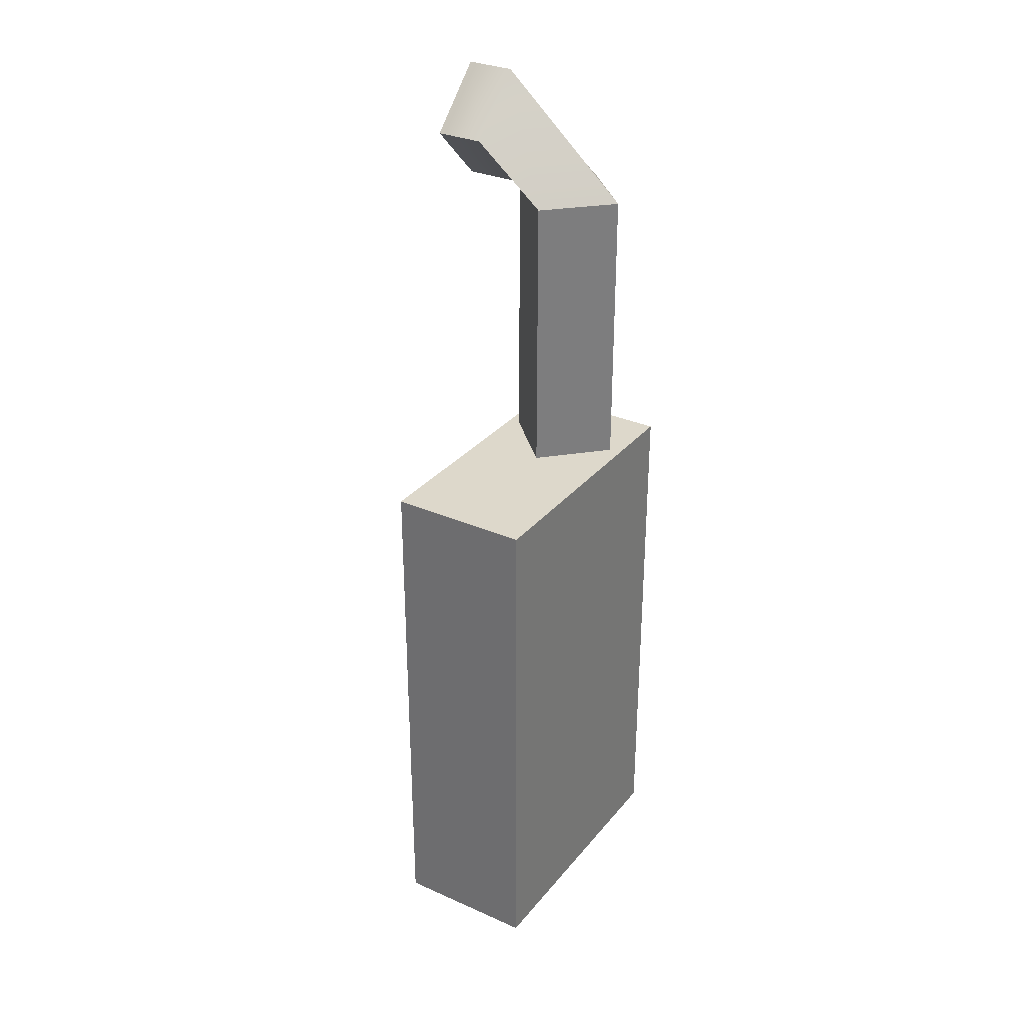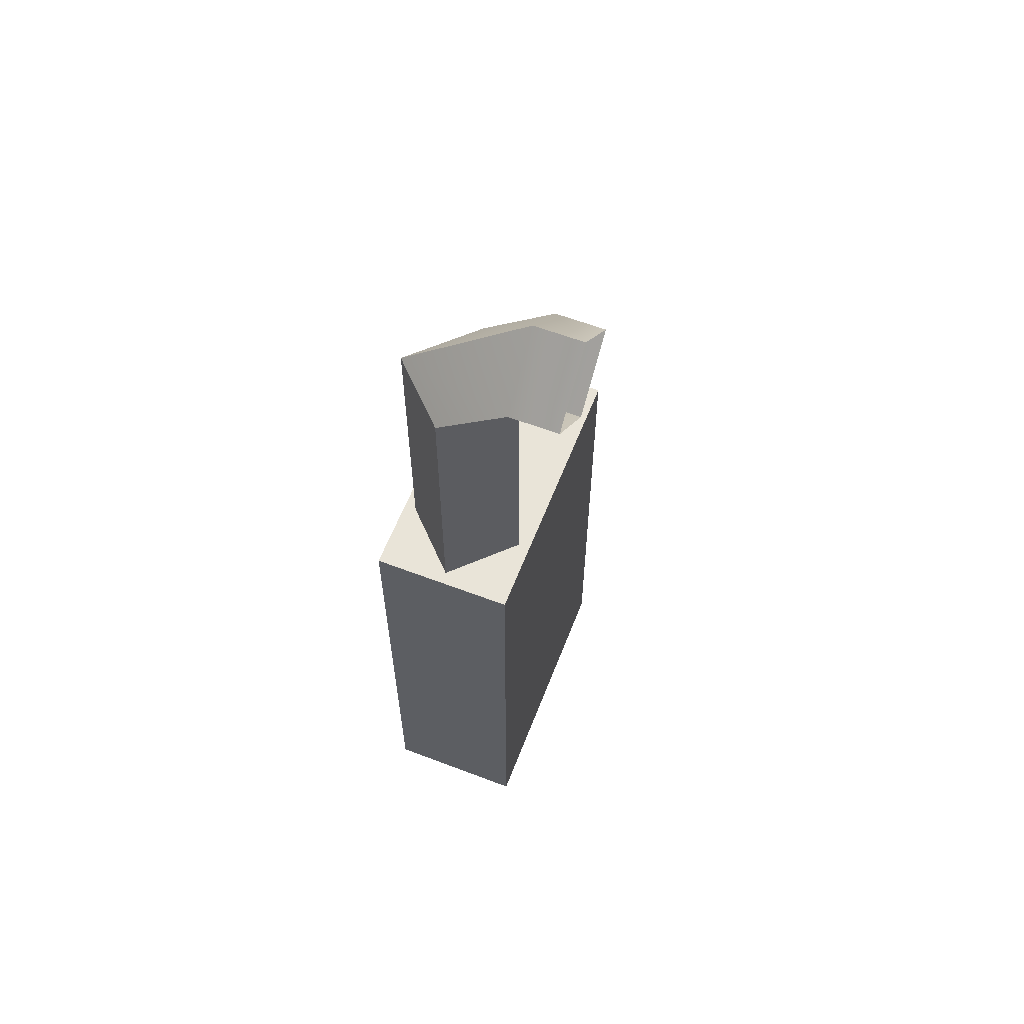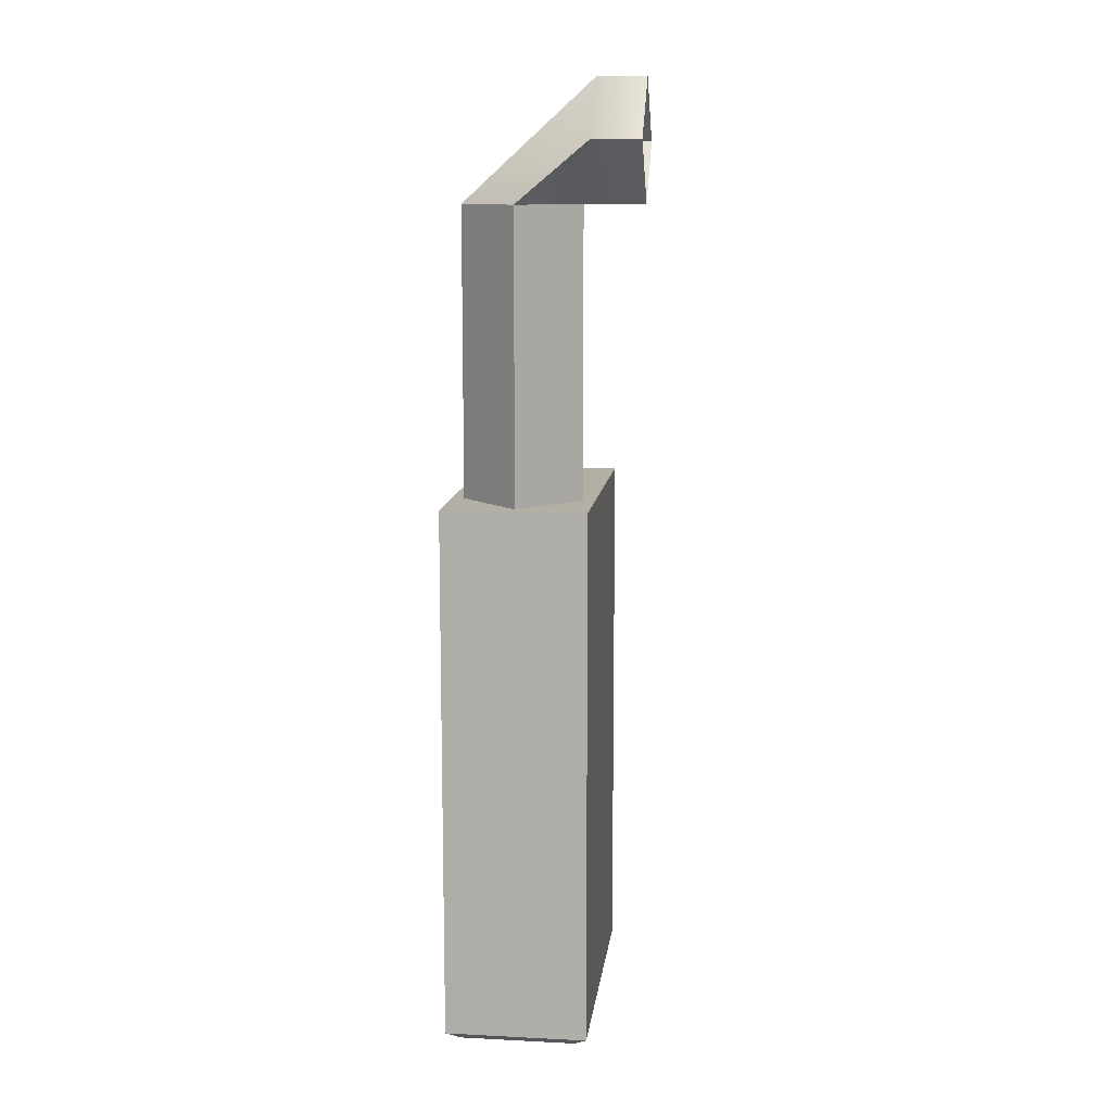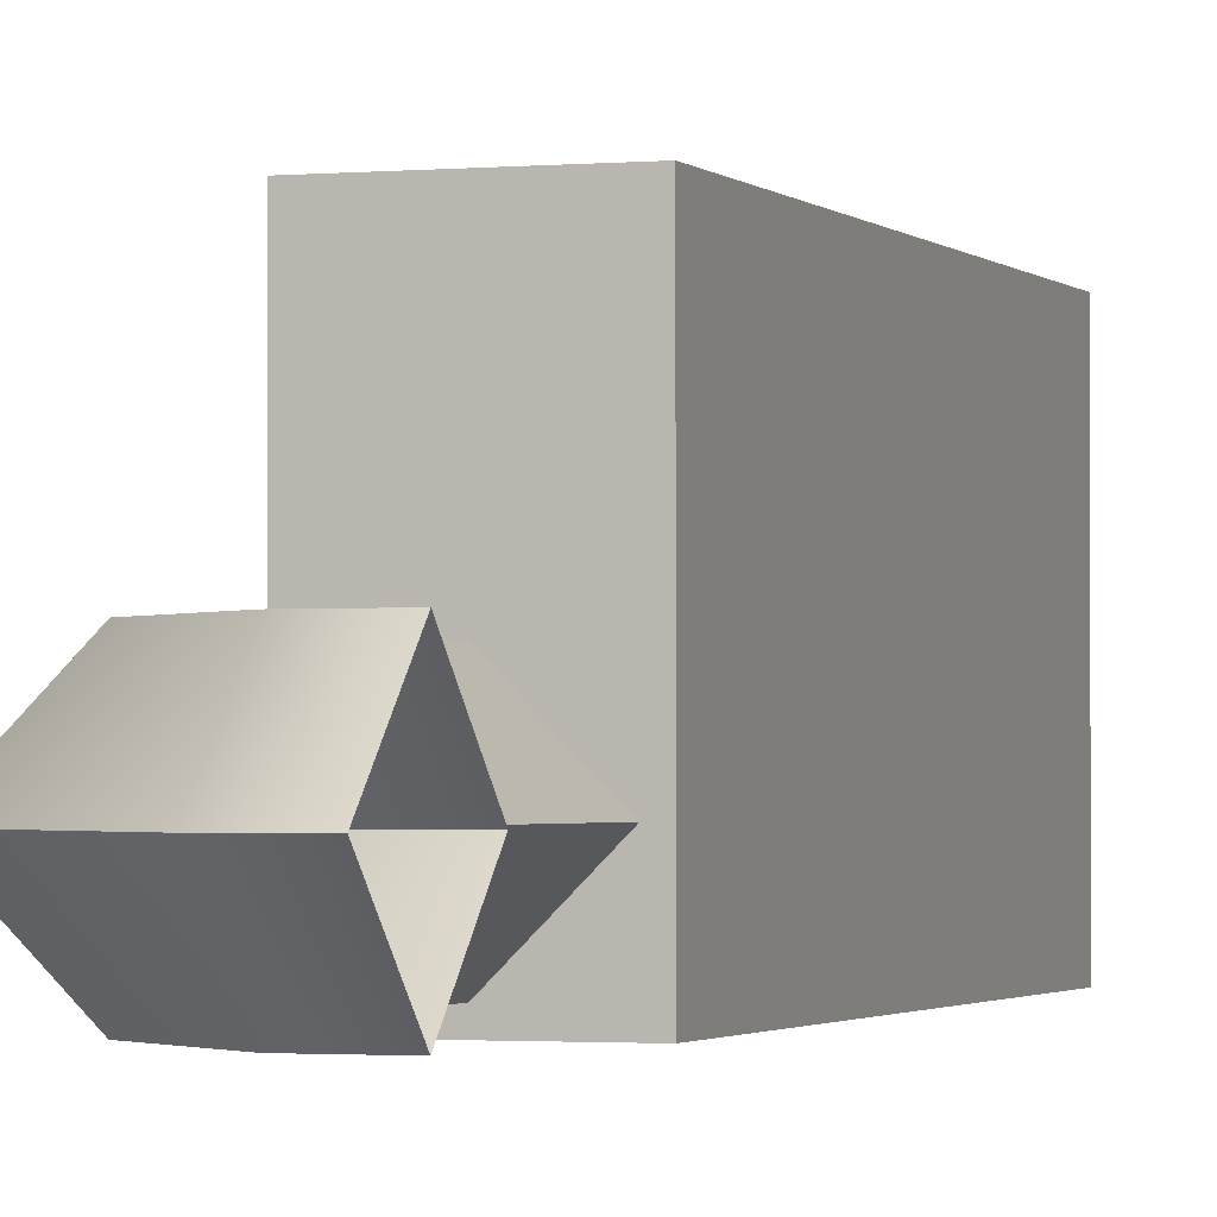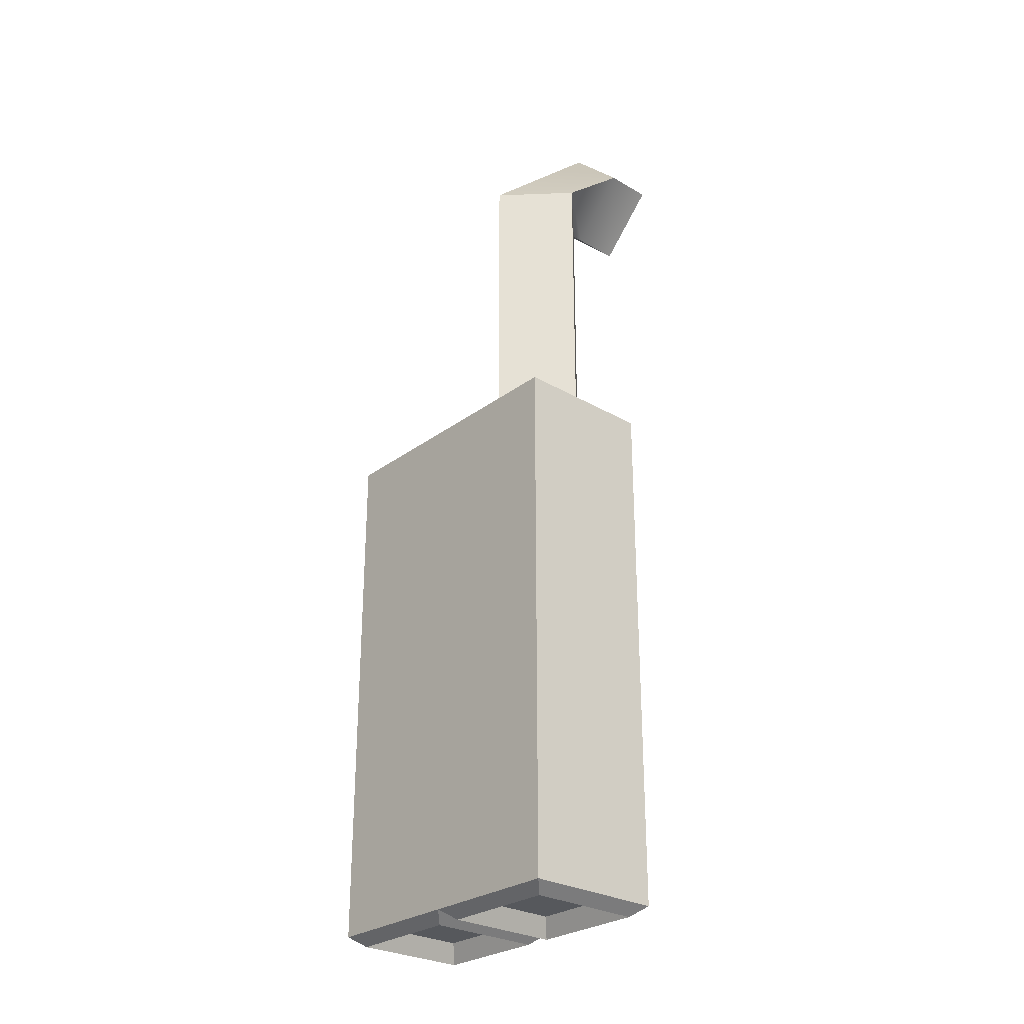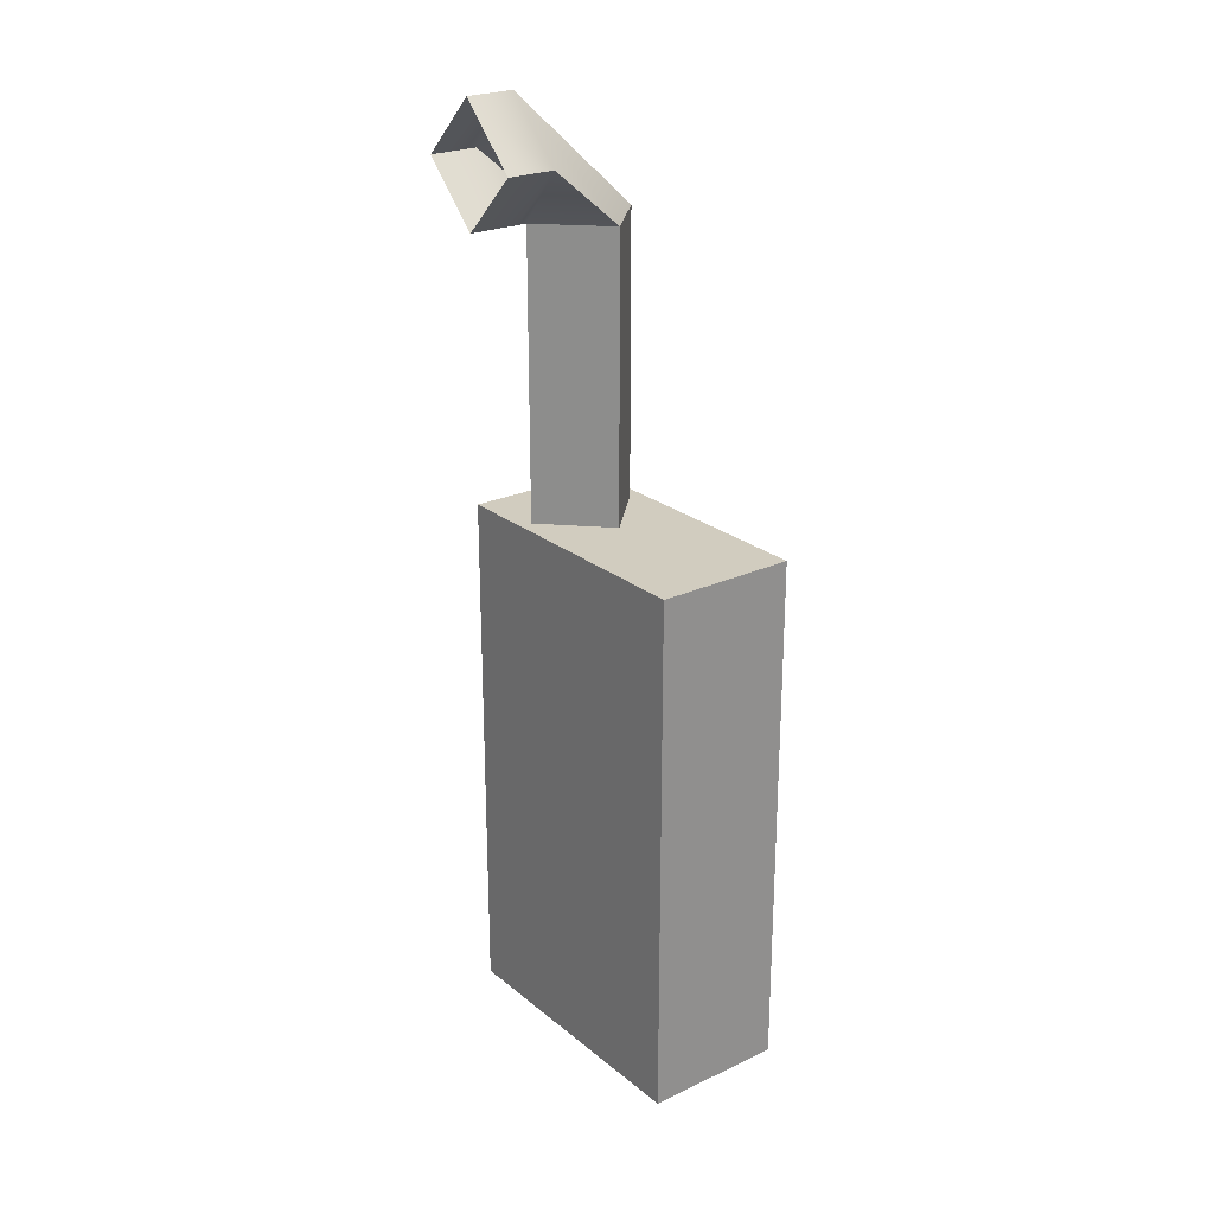
<metadata>
{"format":"obj","ext":"obj","renderer":"f3d","projection":"perspective","resolution":1024,"background":"white","views":[{"elev":31.1,"azim":-147.8,"up":"+Z"},{"elev":60.7,"azim":21.3,"up":"+Z"},{"elev":11.3,"azim":6.9,"up":"+Z"},{"elev":-1.7,"azim":19.2,"up":"+Y"},{"elev":-27.8,"azim":-41.7,"up":"+Z"},{"elev":24.2,"azim":142.5,"up":"+Z"}]}
</metadata>
<code>
g default
v -0.4677 0.1919 -0.1297
v -0.2918 0.1919 -0.1297
v -0.4677 0.1919 -0.7892
v -0.2918 0.1919 -0.7892
v -0.4677 0.01599 -0.7892
v -0.2918 0.01599 -0.7892
v -0.4677 0.01599 -0.1297
v -0.2918 0.01599 -0.1297
v -0.4511 0.1752 -0.8017
v -0.3085 0.1752 -0.8017
v -0.3085 0.0326 -0.8017
v -0.4511 0.0326 -0.8017
v -0.4382 0.1623 -0.7779
v -0.3214 0.1623 -0.7779
v -0.3214 0.04552 -0.7779
v -0.4382 0.04552 -0.7779
v -0.4677 -0.1599 -0.7892
v -0.2918 -0.1599 -0.7892
v -0.4677 -0.1599 -0.1297
v -0.2918 -0.1599 -0.1297
v -0.4511 -0.000623 -0.8017
v -0.3085 -0.000623 -0.8017
v -0.3085 -0.1433 -0.8017
v -0.4511 -0.1433 -0.8017
v -0.4382 -0.01354 -0.7779
v -0.3214 -0.01354 -0.7779
v -0.3214 -0.1303 -0.7779
v -0.4382 -0.1303 -0.7779
v -0.3798 -0.1447 -0.1297
v -0.307 -0.07195 -0.1297
v -0.3798 0.000857 -0.1297
v -0.4526 -0.07195 -0.1297
v -0.2331 -0.07195 0.3686
v -0.2331 0.000857 0.2958
v -0.2331 -0.07195 0.223
v -0.2331 -0.1447 0.2958
v -0.2927 -0.07195 0.3686
v -0.2927 0.000857 0.2958
v -0.2927 -0.07195 0.223
v -0.2927 -0.1447 0.2958
v -0.4526 -0.07195 0.223
v -0.3798 0.000857 0.223
v -0.307 -0.07195 0.223
v -0.3798 -0.1447 0.223
g SiloAttachment1
f 1 2 4 3
f 13 14 15 16
f 7 8 2 1
f 2 8 6 4
f 7 1 3 5
f 3 4 10 9
f 4 6 11 10
f 6 5 12 11
f 5 3 9 12
f 9 10 14 13
f 10 11 15 14
f 11 12 16 15
f 12 9 13 16
f 25 26 27 28
f 17 18 20 19
f 8 20 18 6
f 19 7 5 17
f 5 6 22 21
f 6 18 23 22
f 18 17 24 23
f 17 5 21 24
f 21 22 26 25
f 22 23 27 26
f 23 24 28 27
f 24 21 25 28
f 32 7 19 32 19
f 30 8 31
f 31 8 7
f 32 7 19
f 20 8 30
f 20 30 29
f 19 20 29
f 32 19 29
f 7 32 31
f 33 34 38 37
f 34 35 39 38
f 35 36 40 39
f 36 33 37 40
f 37 38 42 41
f 38 39 43 42
f 39 40 44 43
f 40 37 41 44
f 41 42 31 32
f 42 43 30 31
f 43 44 29 30
f 44 41 32 29

</code>
